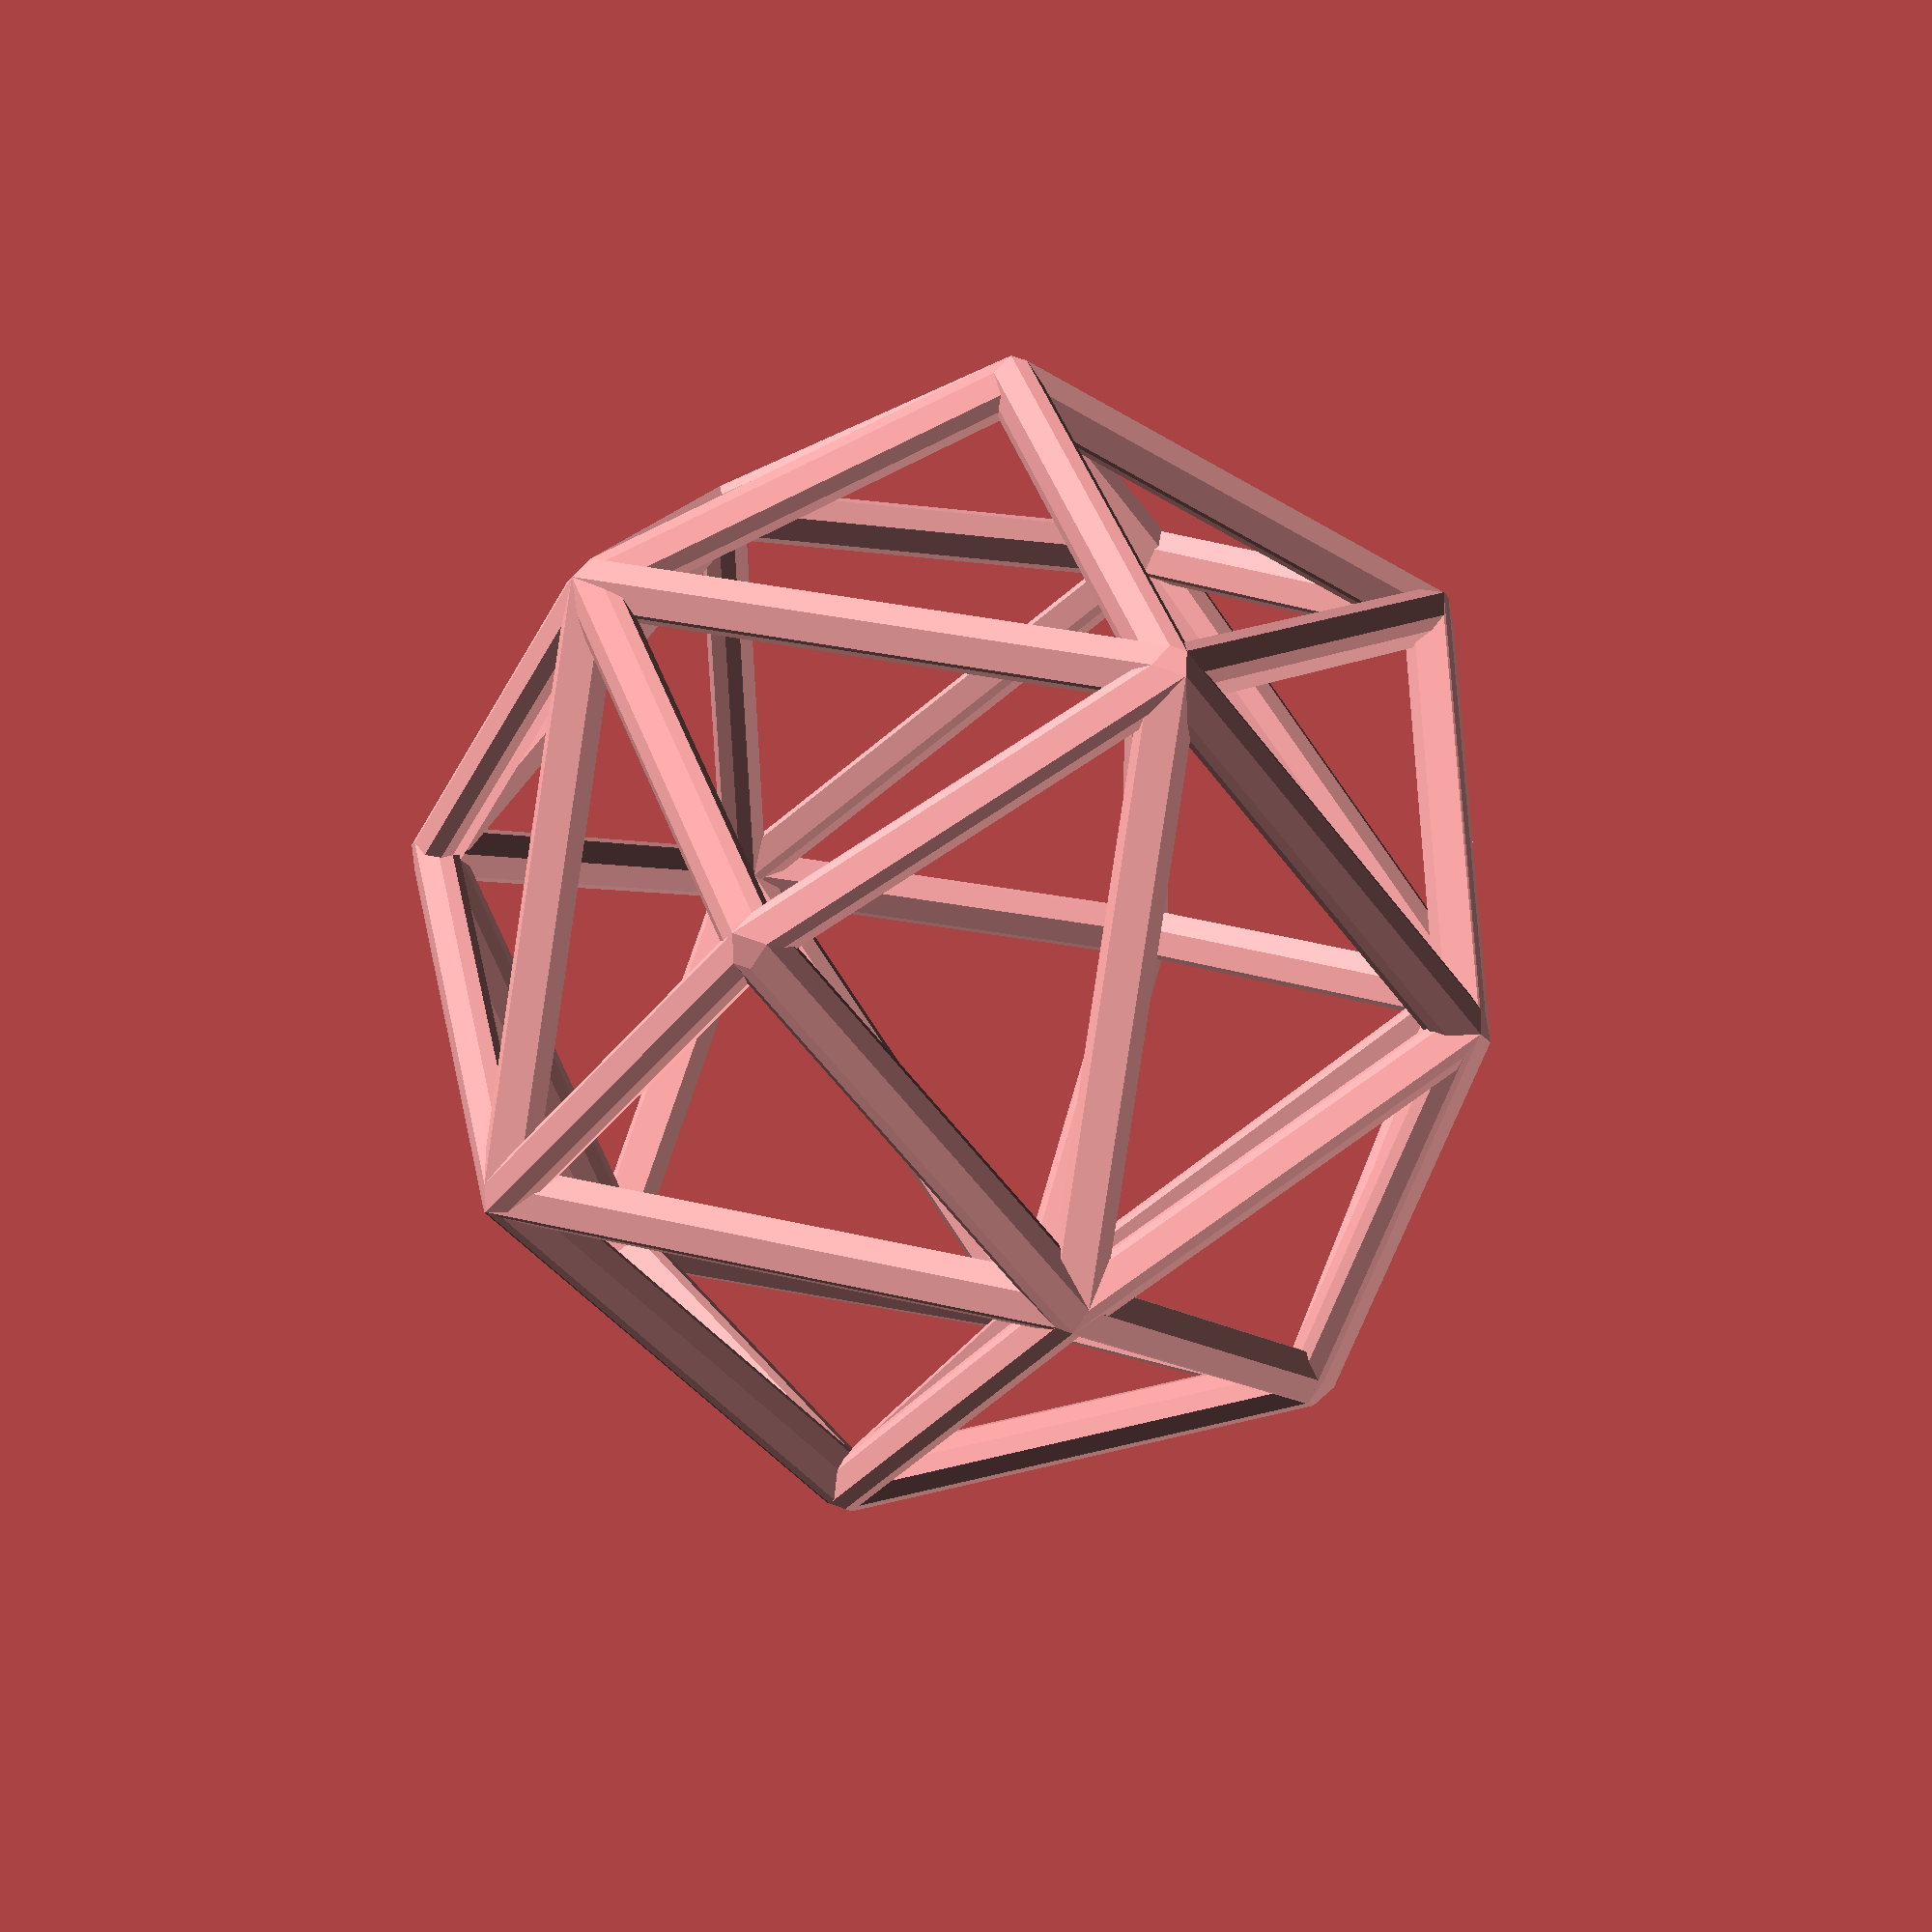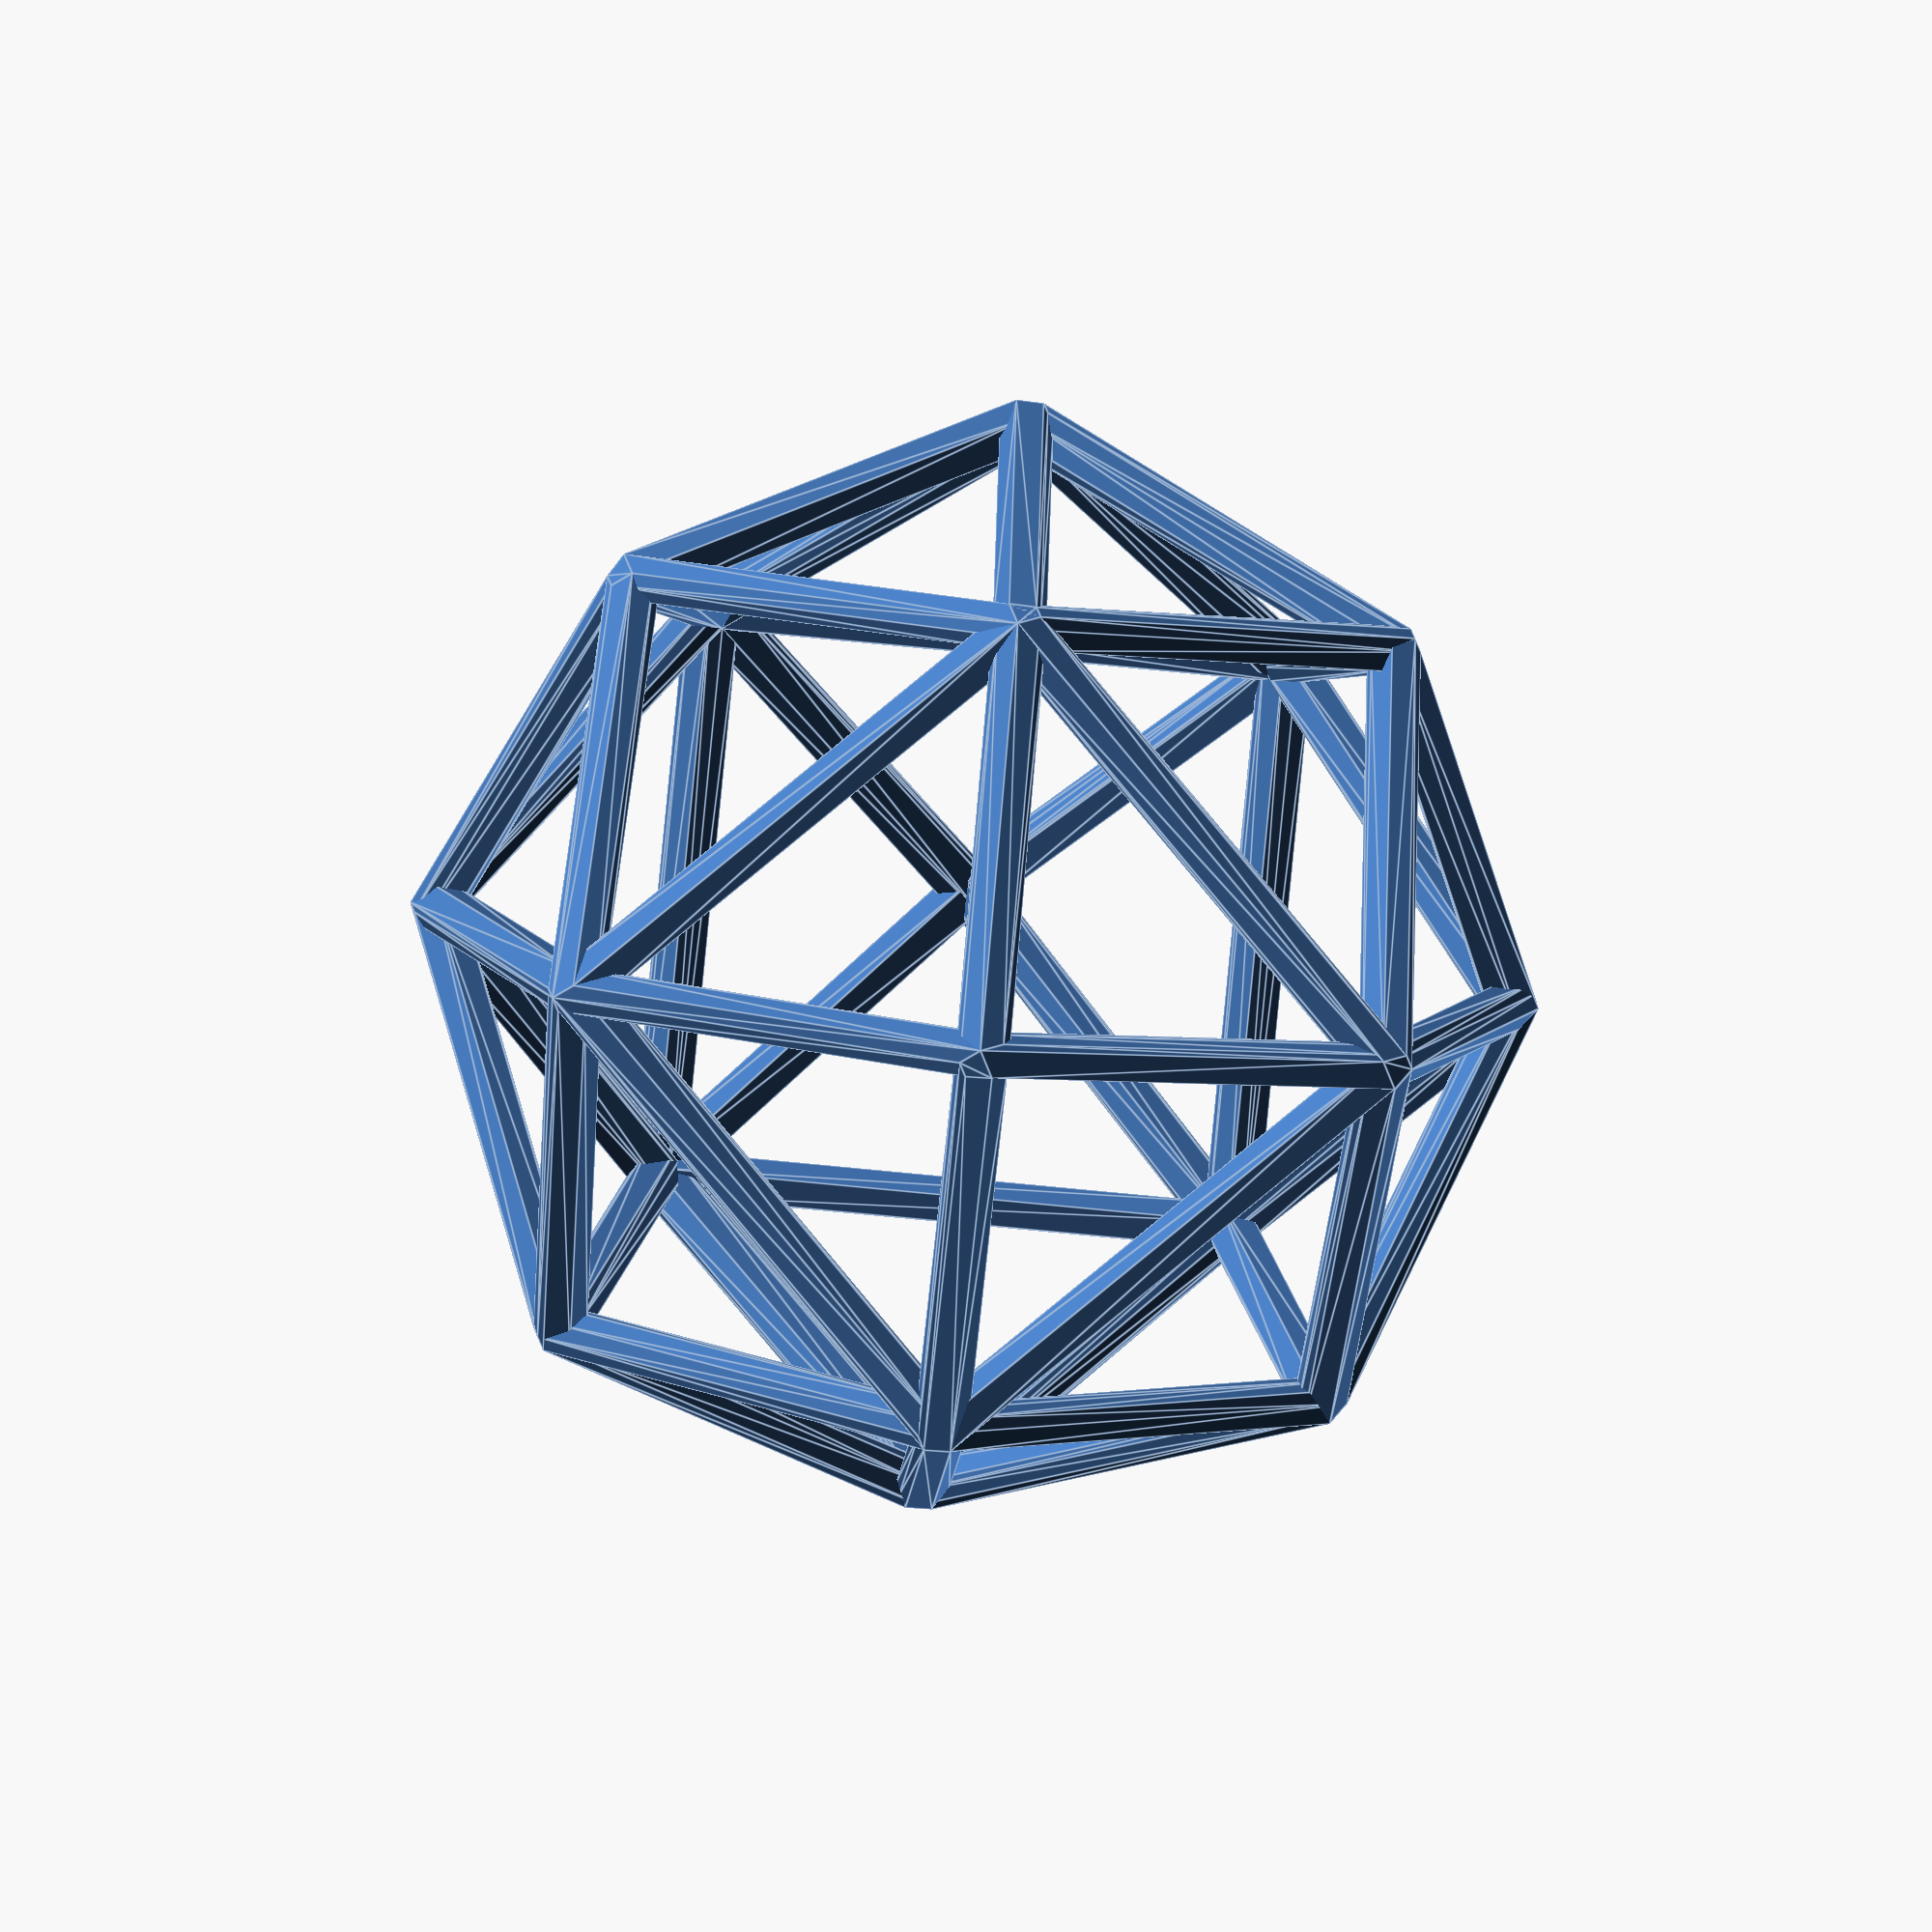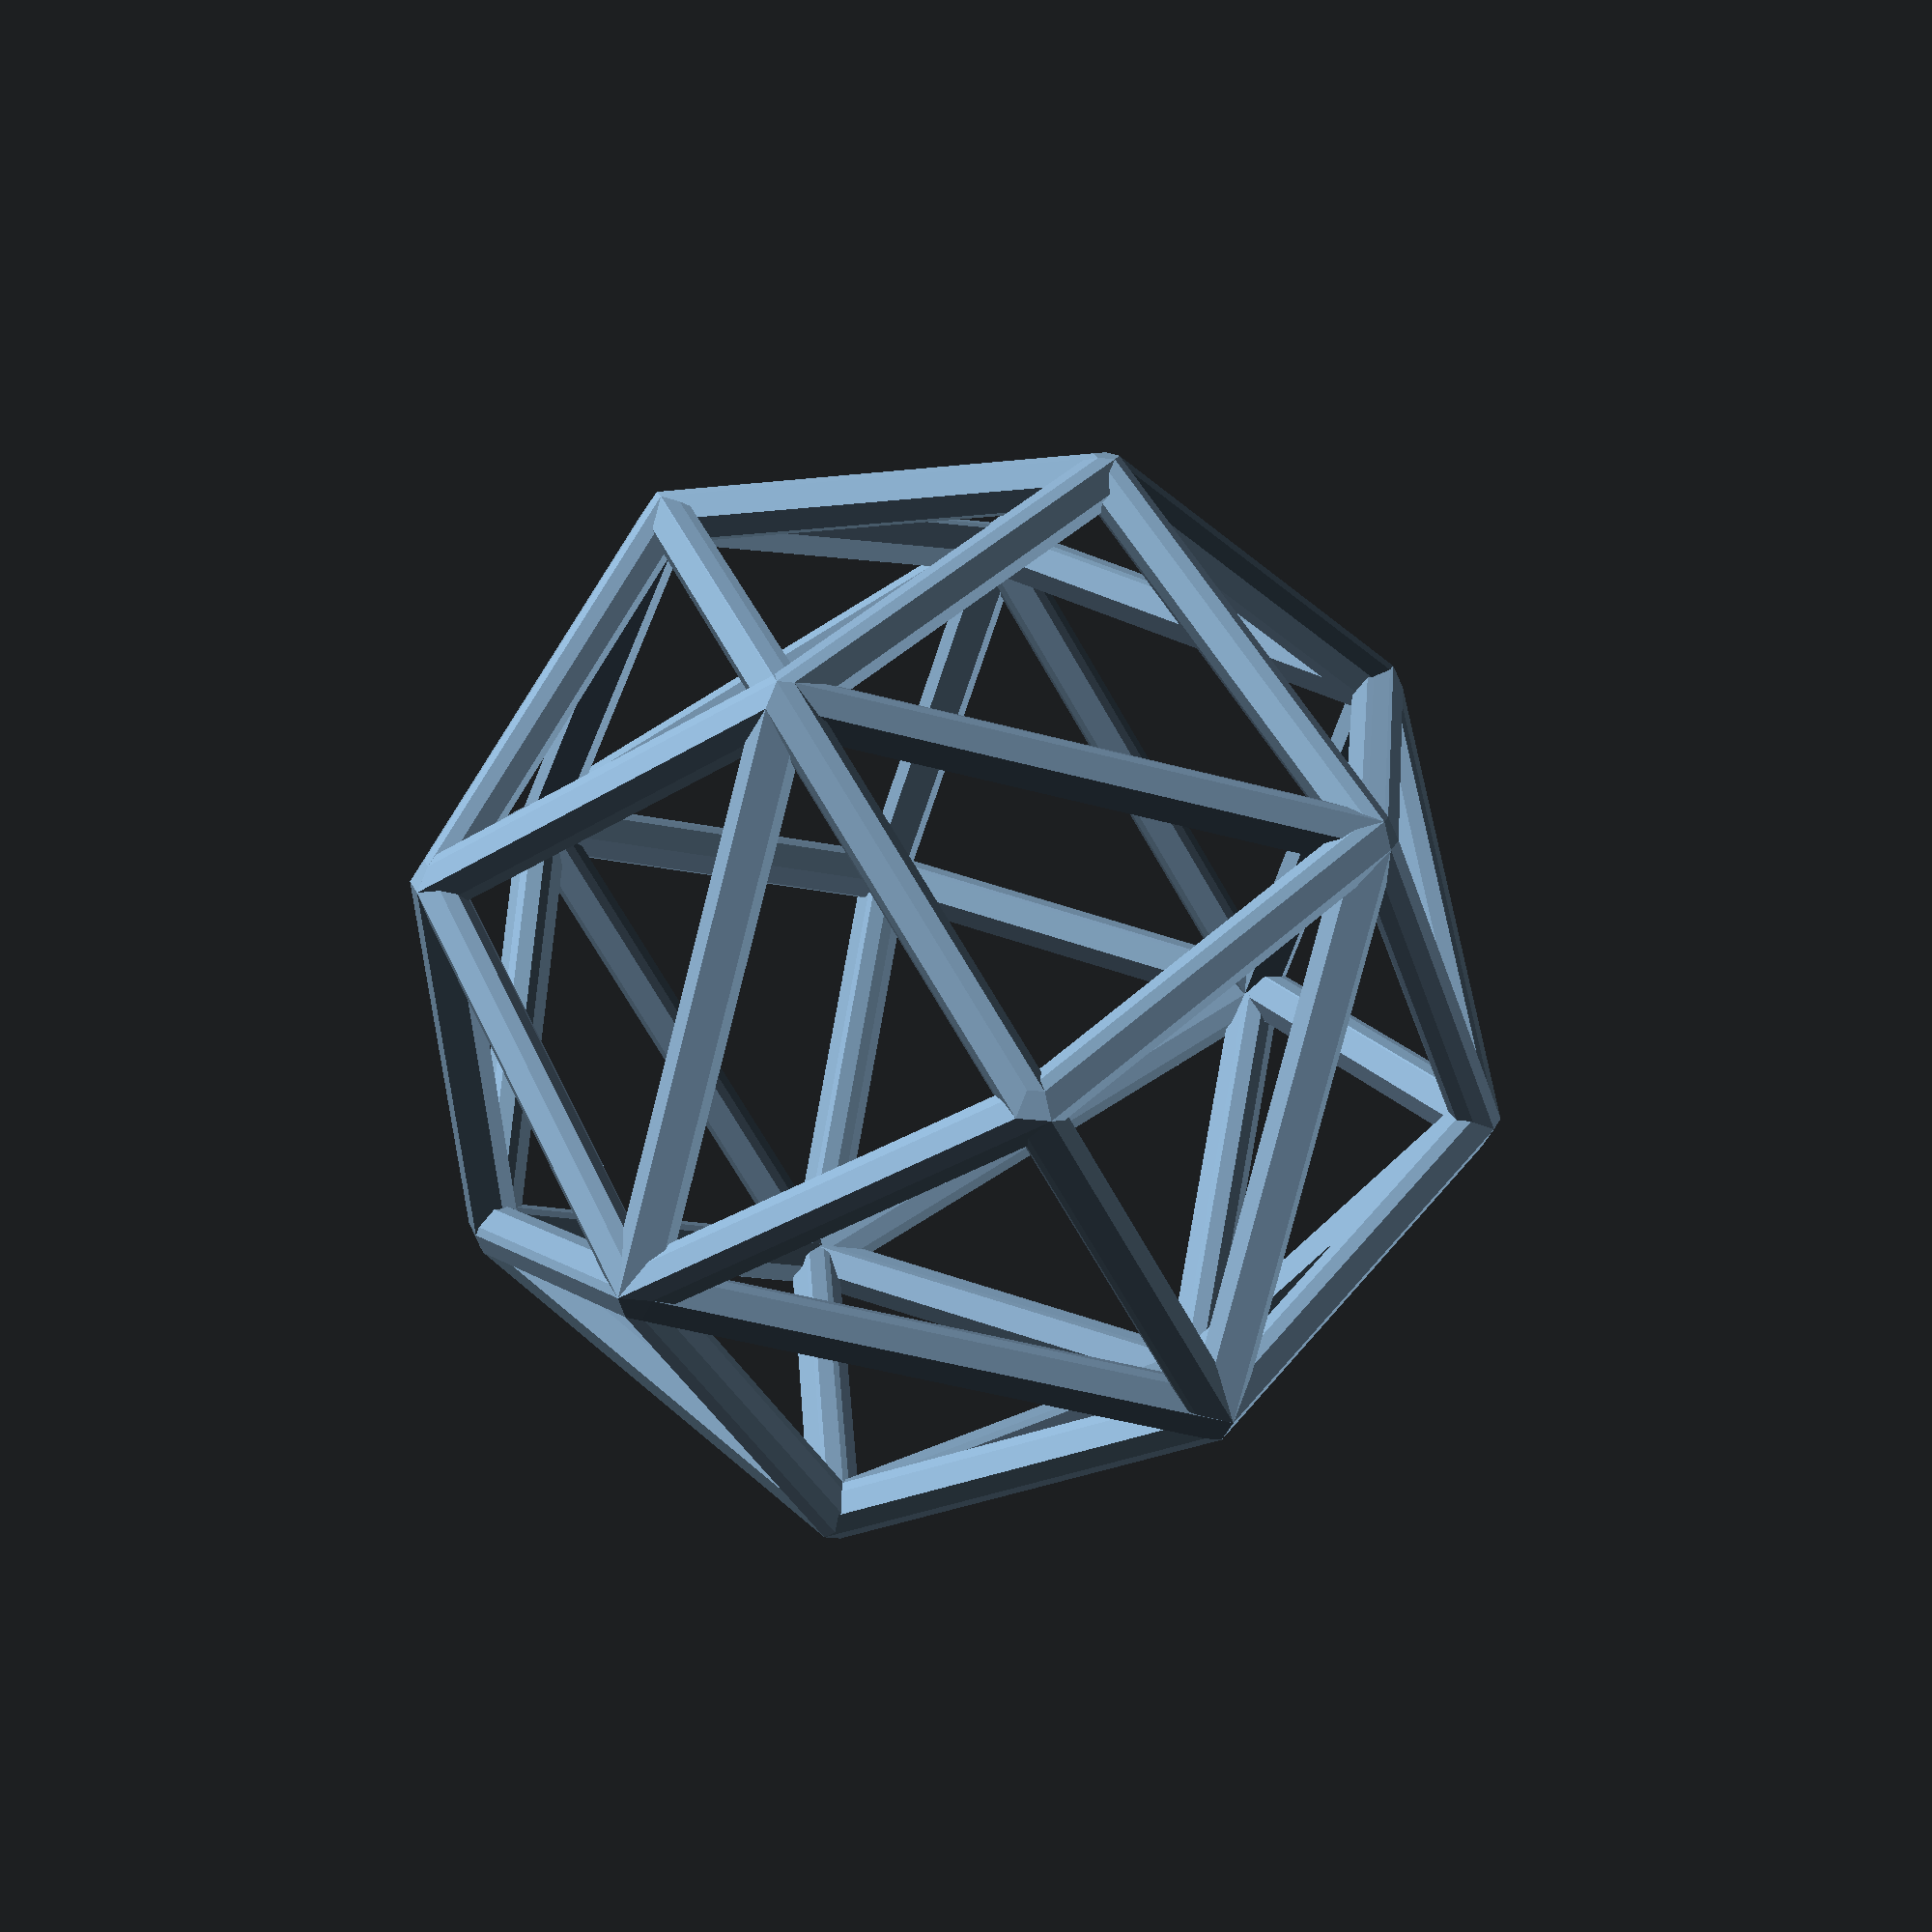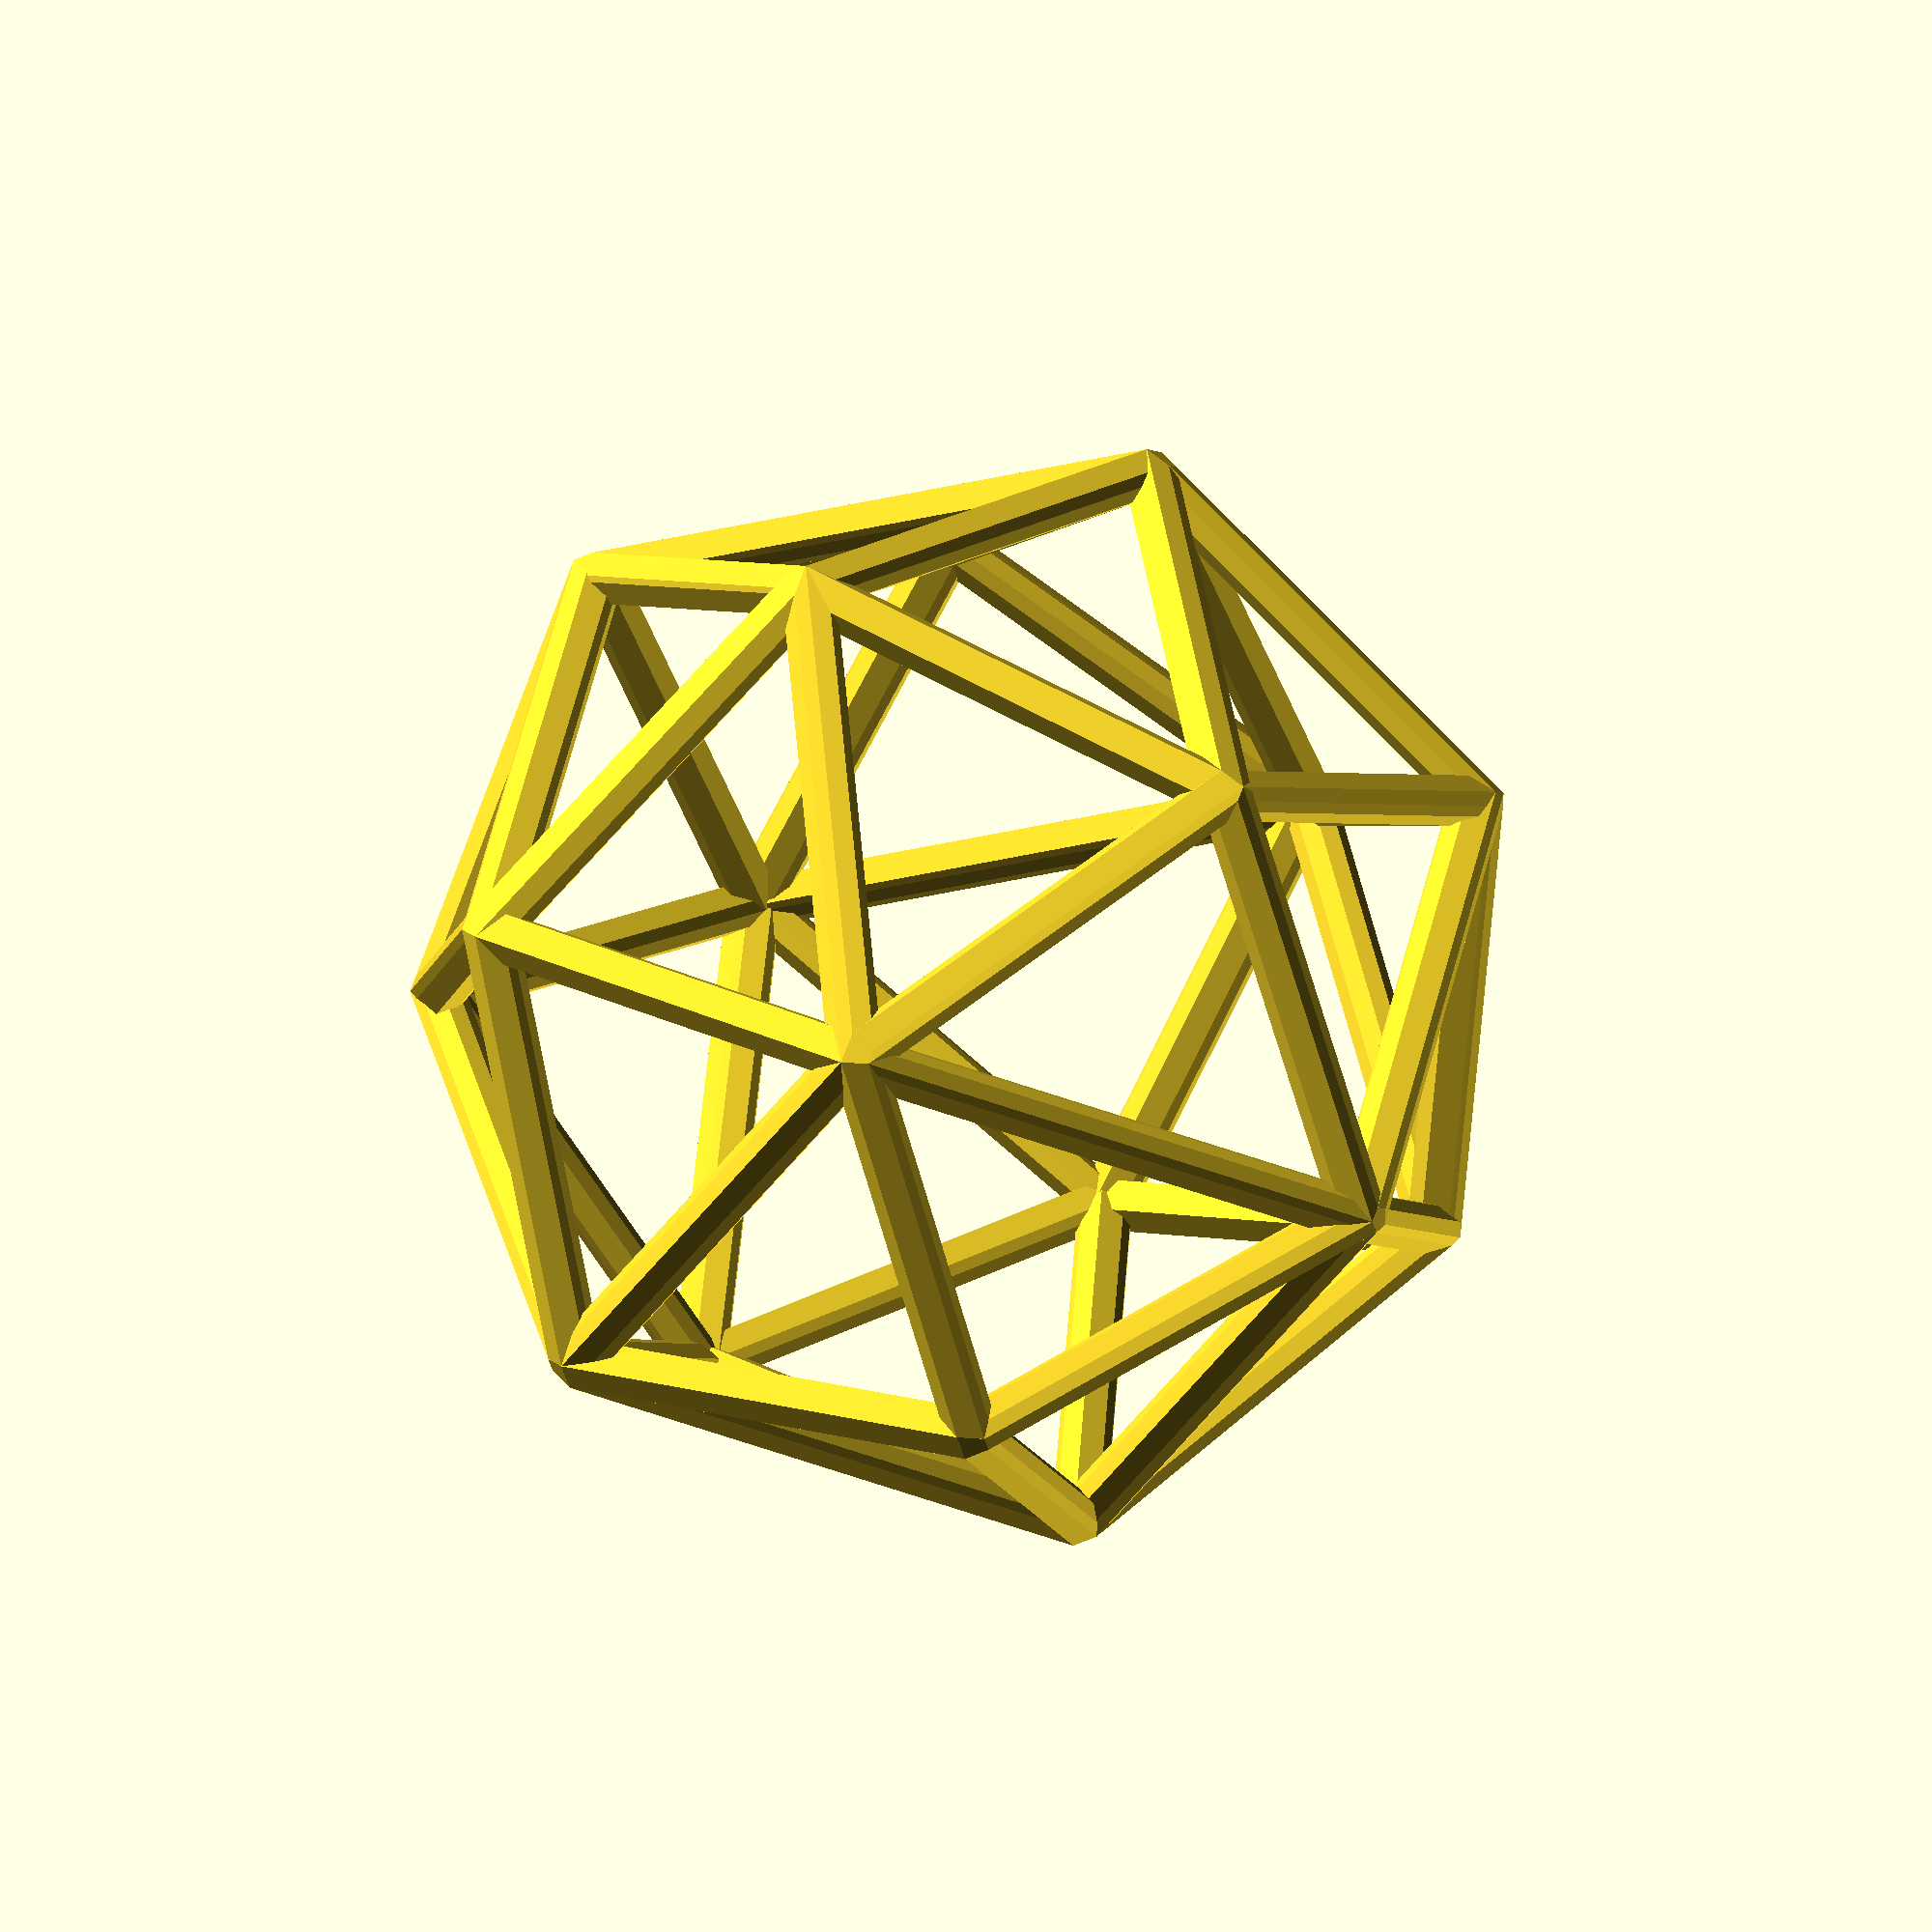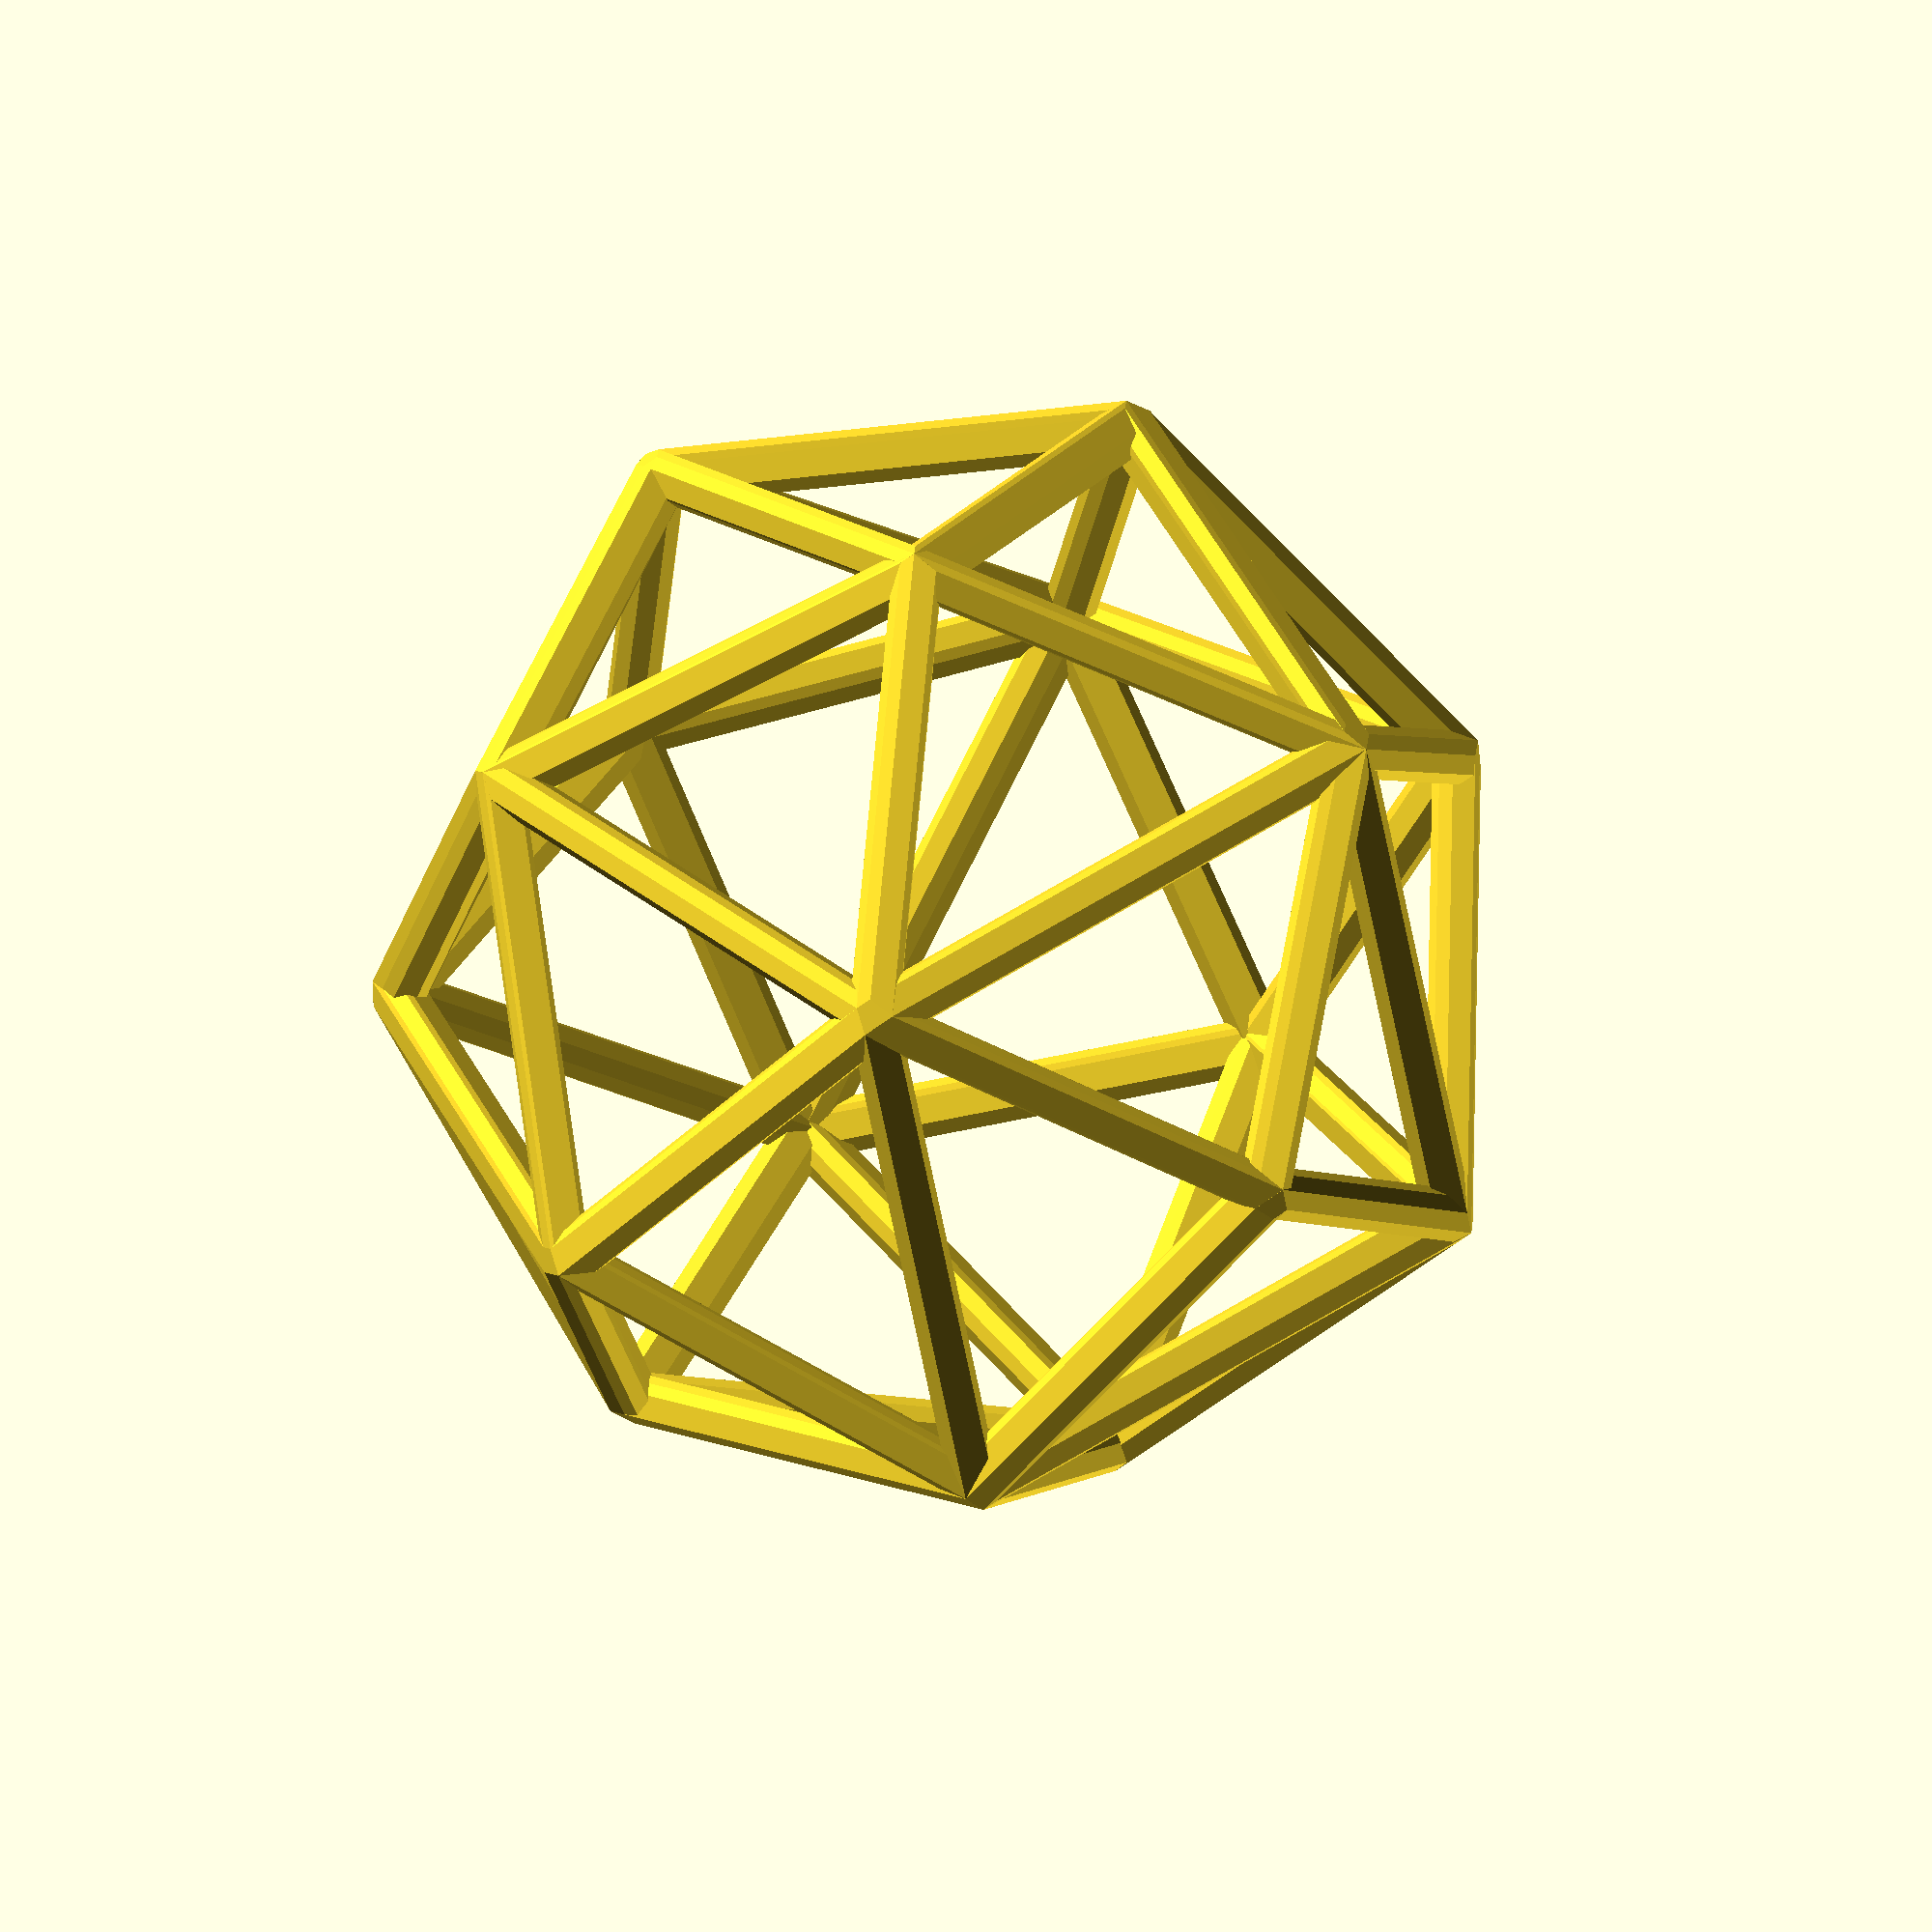
<openscad>
//
// NECESITA OPENSCAD 2015.03-1
// CON EL apt-get install NORMAL NO VALE
//
// $ sudo add-apt-repository ppa:openscad/releases
// $ sudo apt-get update
// $ sudo apt-get install openscad
//

// ESTAS CONSTANTES DEFINEN LA APARIENCIA
// CUANTO MÁS ALTAS, LAS FORMAS SERÁN MAS REDONDEADAS
$fn=5;
$fa=5;


// NÚMERO DE VERTICES (4 PARA ARRIBA)
// 17 ES DE MAMA
// 18 PUEDE SER PARA JAIME
// 24 ES DE IRENE
// 8 ES  DE PAPA
N = 18;


// INICIALIZA NUMEROS ALEATORIOS
SEED=0;
dummy=rands(0,1000,SEED);
     
// PINTA UN PALO
module palo(a,b,r){
     hull(){
          translate(a) sphere(r);
          translate(b) sphere(r);
     }
}

// DISTANCIA ENTRE PUNTOS TRIDIMENSIONALES
function distancia(a,b) = 
     let(
          dx = a[0]-b[0],
          dy = a[1]-b[1],
          dz = a[2]-b[2]
          )
     sqrt(dx*dx + dy*dy + dz*dz);

// SUMA UNA LISTA DE PUNTOS
function sumaPuntos(lista) = suma(lista,[0,0,0],0);


// SUMA UNA LISTA DE COSAS (POR DEFECTO, NÚMEROS)
function suma(lista,retorno=0,i=0) = 
     i>=len(lista) ? 
     retorno : 
     suma(lista,lista[i]+retorno,i+1); 

// LISTA DE DISTANCIAS ENTRE DOS LISTAS DE PUNTOS DE LA MISMA LONGITUD
function distancias(puntos1, puntos2 ) =    [
     for( i =[0:1:len(puntos1)-1] )
          distancia(puntos1[i],puntos2[i])
     ];

// SUMA DE LAS DISTANCIAS ENTRE DOS LISTAS DE PUNTOS
function errorTotal(puntos1,puntos2) = suma(distancias(puntos1,puntos2));
  

// FUERZAS ELECTROSTÁTICAS ENTRE UN PUNTO Y UNA LISTA DE PUNTOS (TODOS SE REPELEN)
// LA FUERZA ES INVERSAMENTE PROPORCIONAL AL CUADRADO DE LA DISTANCIA (WIKIPEDIA)
function fuerzasParaPunto( p, puntos ) = [
     for( punto = puntos )
          let(
               d = distancia(p,punto)
               )
               if( punto != p )  
                    (p - punto)/(d*d)
     ];

// EL MÓDULO ES LA LONGITUD DE UN VECTOR
function modulo(vector) = distancia(vector,[0,0,0]);
       
// VECTOR CON LA MISMA DIRECCION, PERO CON UN MÓDULO DADO       
function normaliza( p, radio=1 ) = radio * p / modulo(p);
    
// SUMA A UN PUNTO TODAS LAS FUERZAS DEL RESTO DE PUNTOS, Y LO ENCIERRA EN UNA ESFERA
// LA ESFERA TIENE EL CENTRO EN [0,0,0] 
function nuevoPuntoParaIteracion(p,puntos, radio=100) = 
     let(
          fuerzas = fuerzasParaPunto( p, puntos ),
          factorDeAmpliacion = radio*radio,
          fuerza = sumaPuntos(fuerzas)*factorDeAmpliacion,
          nuevoPunto = p + fuerza
          )
     normaliza(nuevoPunto,radio);

// CREA UN PUNTO TRIDIMENSIONAL ALEATORIO CON COORDENADAS ENTRE -1000 Y 1000
function puntoAleatorio() = rands(-1000,1000,3);

// CREA UNA LISTA DE n PUNTOS ALEATORIOS
function puntosAleatorios(n) = [for( i=[0:n-1] ) puntoAleatorio()];

// CALCULA LA NUEVA POSICIÓN DE UNA LISTA DE CARGAS ELECTROSTÁTICAS ENCERRADAS EN UNA ESFERA
function iteracion(puntos, radio=100) = [
     for( i = puntos ) nuevoPuntoParaIteracion(i,puntos,radio)
     ];

// ITERA EL CÁLCULO DE LA NUEVA POSICIÓN DE LAS CARGAS HASTA UN ERROR O MÁXIMO DE INTERACIONES
function iteraCalculoDePuntos( puntos, radio=100, errorMaximo=0.0001, contador=0, iteracionesMaximas=8000 ) =
     let( 
          siguientesPuntos = iteracion(puntos,radio), 
          error = errorTotal(siguientesPuntos, puntos)
          )
     error <= errorMaximo || contador >= iteracionesMaximas ? 
     siguientesPuntos : 
     iteraCalculoDePuntos(siguientesPuntos, radio, errorMaximo, contador+1,iteracionesMaximas);



// CALCULA LOS VERTICES DE UN POLIEDRO ELECTROSTÁTICO ITERANDO n PUNTOS ALEATORIOS
function verticesPoliedroElectrostatico(n) = iteraCalculoDePuntos(puntosAleatorios(n));

// GENERA LA UNIÓN DE TODOS CON TODOS LOS VÉRTICES DE UN GRUPO DE PUNTOS
// NOTA: INCLUYE LOS PALOS INTERNOS QUE QUEREMOS QUITAR
module todosLosPalosDePuntos(puntos){
     for( p1 = puntos, p2 = puntos ){
          palo(p1,p2,10);
     }
}

// VER LA WIKIPEDIA
function productoEscalar(v1,v2) =
     suma( [ 
                for(i=[0:len(v1)-1]) v1[i]*v2[i] 
                ] );

// VER LA WIKIPEDIA
function productoVectorial(v1,v2) = 
     [
          v1[1]*v2[2] - v1[2]*v2[1],
          - v1[0]*v2[2] + v1[2]*v2[0],
          v1[0]*v2[1] - v1[1]*v2[0]
          ];

    
// ECUACION DEL PLANO ax+by+cz+d=0
// SI DA 0, ES DEL PLANO
// SI DA >0, ES DE UN LADO DEL PLANO
// SI DA <0, ES DEL OTRO LADO
// SE DEVUELVE [[a,b,c],d] VECTOR NORMAL Y CONSTANTE
function ecuacionDePlanoPorTresPuntos(p1,p2,p3) =
     let(
          puntoEnElPlano = p1,
          vector1 = p2-p1,
          vector2 = p3-p1,
          normal = normaliza(productoVectorial(vector1,vector2)),
          d = -productoEscalar(puntoEnElPlano,normal)
          )
     [normal,d];

// ECUACION DEL PLANO, PERO LOS TRES PUNTOS VIENEN EN UNA LISTA  
function ecuacionDePlanoPorTresPuntosEnLista(lista) =
     ecuacionDePlanoPorTresPuntos(lista[0],lista[1],lista[2]);


// RECIBE EL PLANO [[a,b,c],d] Y SUSTITUYE UN PUNTO
// DARÁ CERO SI EL PUNTO ES DEL PLANO
// DARA >0 O <0 SI ESTÁ EN UN LADO U OTRO DEL PLANO
function sustituyeEcuacionPlano(ecuacion,punto) =
     productoEscalar(ecuacion[0],punto) + ecuacion[1];
    
    
// PARA UNA LISTA DE VALORES, DECIDE SI SON TODOS MAYORES QUE UN UMBRAL    
function todosMayoresOIgualesQue(valores,umbral) =
     let(
          comprobaciones = [
               for( v=valores )
                    v - umbral >= 0 ?
                         1 :
                         0
               ]
          )
     suma(comprobaciones) == len(valores);
            
            
    
// TODOS LOS TRIPLETES (SIN REPETICION) DE LOS NÚMEROS 0 ... HASTA n-1
function todosLosTripletesHasta(n) = [
     for( i=[0:n-3] , j=[i+1:n-2] , k=[j+1:n-1] ) [i,j,k]
     ];
  
// LISTA CON LOS TRES PUNTOS TRIDIMENSIONALES DEL TRIÁNGULO DEFINIDO POR
// LOS VERTICES INDICADOS EN LOS ÍNDICES    
function trianguloConIndicesDeVertices(indices,vertices) =
     [vertices[indices[0]], vertices[indices[1]], vertices[indices[2]]];
  
// ARISTAS (LISTA DE DOS PUNTOS) QUE HAY EN UN TRIANGULO (O TRIPLETE)    
function aristasDeTriangulo(triplete) = [
     [triplete[0],triplete[1]],
     [triplete[1],triplete[2]],
     [triplete[2],triplete[0]]
     ];    
  
// SI UNA LISTA ES [[a,b],[c,d],[e,f]] la deja en [a,b,c,d,e,f]    
// SI UNA LISTA ES [[[a,b],[c,d]],[[e,f],[g,h]]] la deja en [[a,b],[c,d],[e,f],[g,h]]
function aplanaUnNivel(lista) = [
     for( a = lista , b = a ) b
     ];
      
     
// DECIDE SI UN VALOR YA ESTA EN UNA LISTA
function contenidoEnLista(v,lista,indice=0) =
     lista[indice] == v ? 
     true : (
          indice>=len(lista) ?
          false :
          contenidoEnLista(v,lista,indice+1)
          );
     
// AGREAGA UN VALOR A UNA LISTA
function agregarALista(lista,valor) = [
     for(i=[0:len(lista)])
          i < len(lista) ? lista[i] : valor
     ];
      
// QUITA ARISTAS DUPLICADAS
// LAS ARISTAS [A,B] Y [B,A] SON LA MISMA      
function quitarAristasDuplicadas(aristas,ret=[],indice=0) = 
     indice >= len(aristas) ?
     ret : 
     (
          let( 
               a1 = aristas[indice],
               a2 = [a1[1],a1[0]]
               )
          contenidoEnLista(a1,ret) || contenidoEnLista(a2,ret) ?
          quitarAristasDuplicadas(aristas,ret,indice+1) :
          quitarAristasDuplicadas(aristas,agregarALista(ret,a1),indice+1)
          );
      
// DEVUELVE UNA LISTA DE ARISTAS EXTERIORES
// UNA ARISTA SON DOS ÍNDICES QUE INDICAN LOS PUNTOS DENTRO DE
// LA LISTA DE vertices
function aristasExteriores(vertices) =
     let(
          n = len(vertices),
          indicesTriangulos = todosLosTripletesHasta(n)
          )
     aplanaUnNivel([
                        for( indices = indicesTriangulos )
                             if( todosLosPuntosAlMismoLado(indices,vertices) )
                                  aristasDeTriangulo(indices)
                        ]);      
    
    
// DECIDE SI TODOS LOS PUNTOS ESTÁN EN EL MISMO LADO
// DEL PLANO QUE DEFINE UN TRIÁNGULO
function todosLosPuntosAlMismoLado(triangulo,puntos,tolerancia=1) = 
     let(
          ecuacionPlano = ecuacionDePlanoPorTresPuntosEnLista(trianguloConIndicesDeVertices(triangulo,puntos)),
          lados = [
               for(punto=puntos)
                    sustituyeEcuacionPlano(ecuacionPlano,punto)
               ],
          ladosNegados = [for(lado=lados) -lado]
          )
     todosMayoresOIgualesQue(lados,-tolerancia) ||
     todosMayoresOIgualesQue(ladosNegados,-tolerancia);
        

vertices = verticesPoliedroElectrostatico(N);
aristas = aristasExteriores(vertices);
aristasSinDuplicados = quitarAristasDuplicadas(aristas);

echo( concat( "sin duplicar aristas:" , aristasSinDuplicados ) );
        
        

    
    
module aristasAPalos(aristas,vertices,ancho=10){
     for( i=aristas )
          palo(vertices[i[0]],vertices[i[1]],ancho);
}

module verticesASolido(vertices,radio=10){
     hull(){
          for(v = vertices){
               translate(v) sphere(radio);
          }
     }
}
    
aristasAPalos(aristasSinDuplicados,vertices,5);
//translate([-300,-300]) verticesASolido(vertices);
//translate([300,300,0]) todosLosPalosDePuntos(vertices);

// PARA PASARLO A STL DESDE LINEA DE COMANDOS Y PODER IMPRIMIR
// openscad -o fichero.stl -D N=8 electrostatic-polyedron.scad 

</openscad>
<views>
elev=97.0 azim=347.6 roll=340.6 proj=p view=solid
elev=271.4 azim=330.3 roll=67.4 proj=o view=edges
elev=249.9 azim=89.7 roll=185.1 proj=p view=wireframe
elev=159.2 azim=294.0 roll=238.4 proj=o view=wireframe
elev=245.7 azim=77.6 roll=147.8 proj=o view=wireframe
</views>
